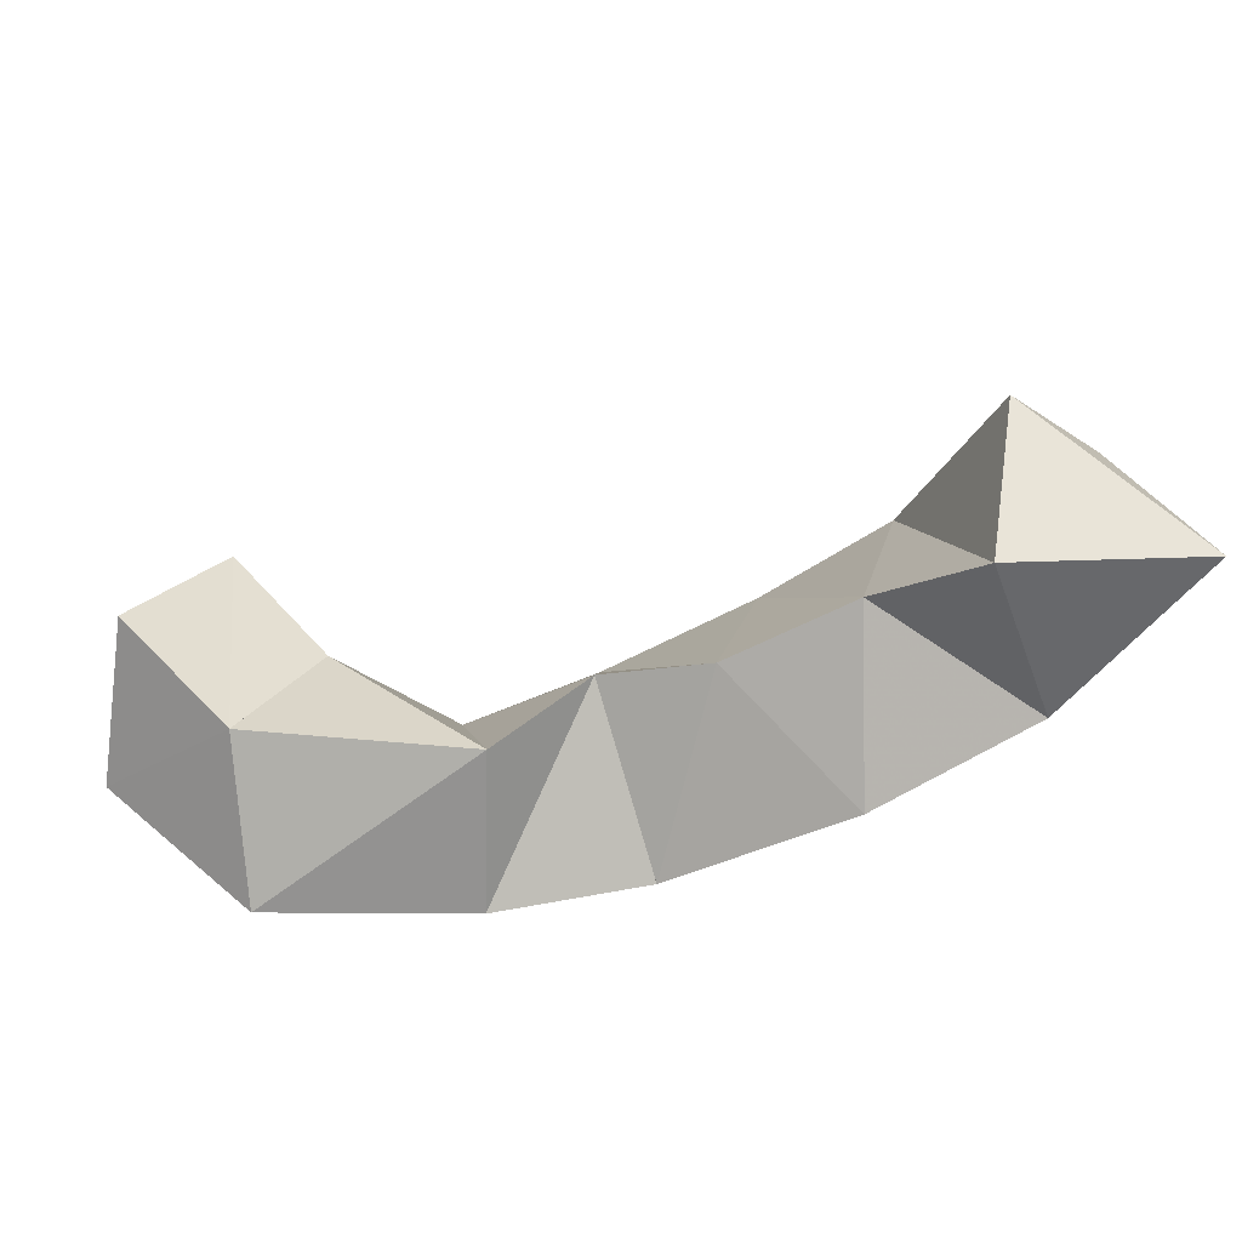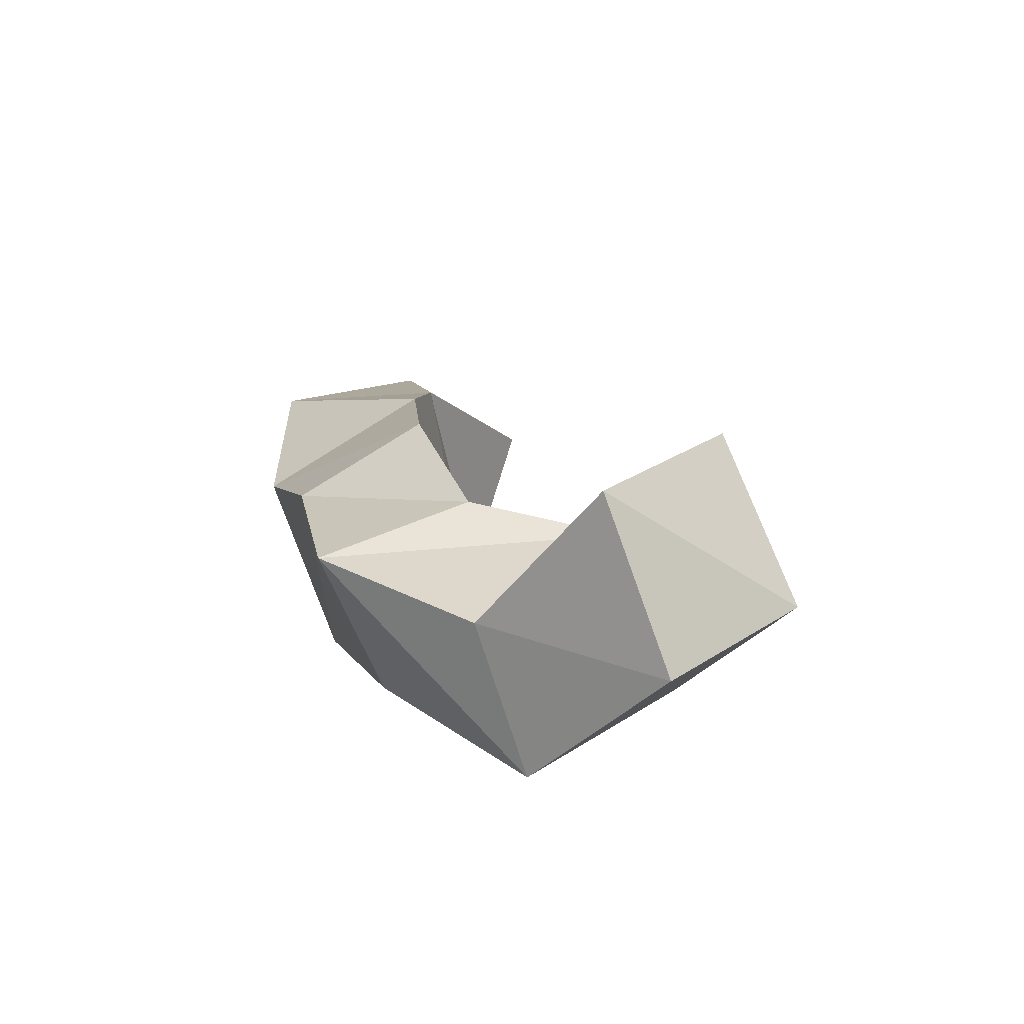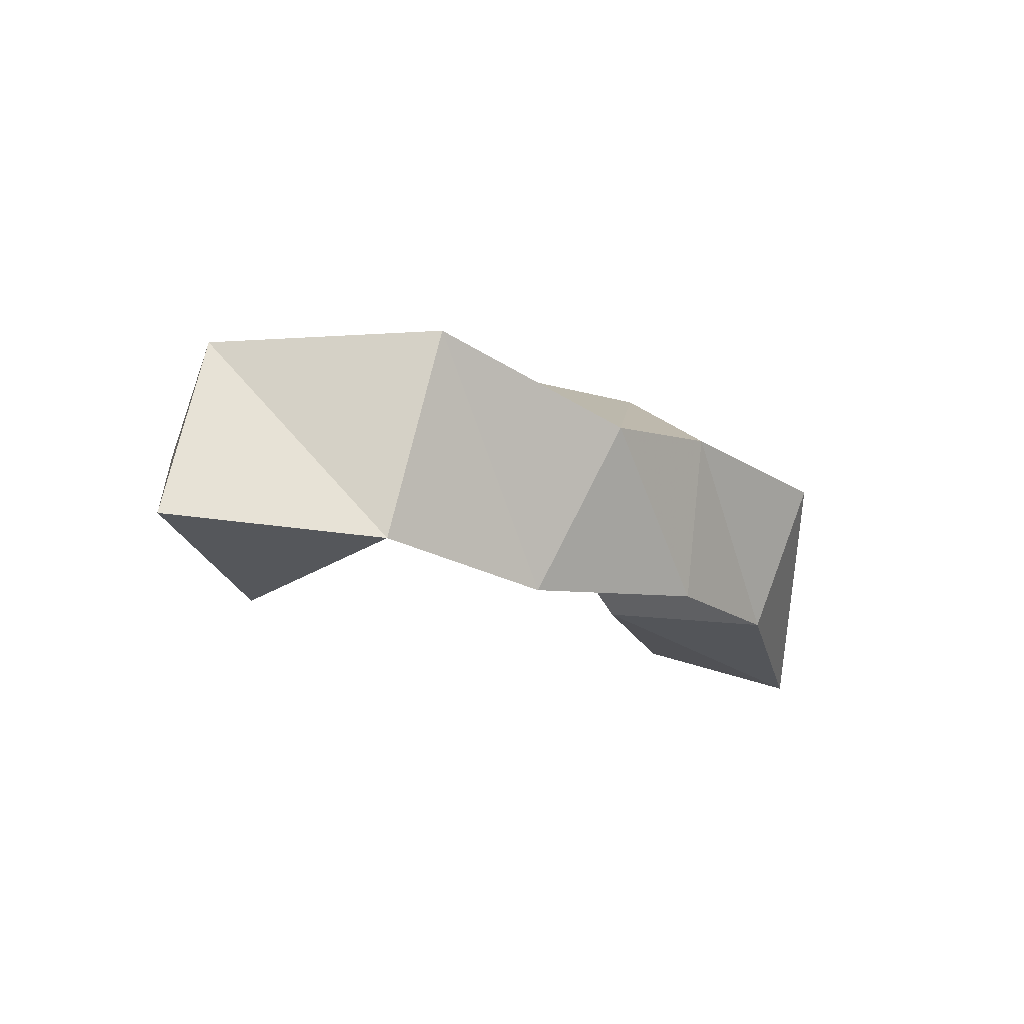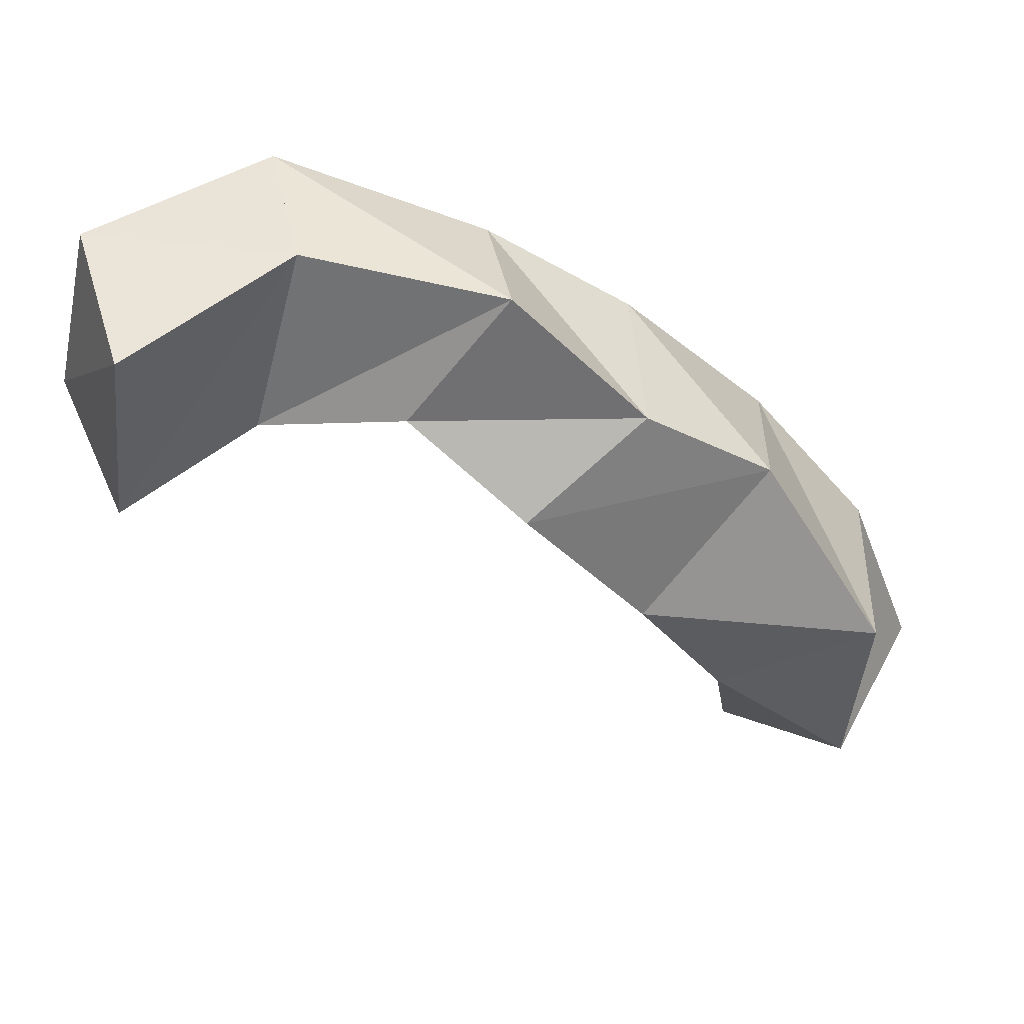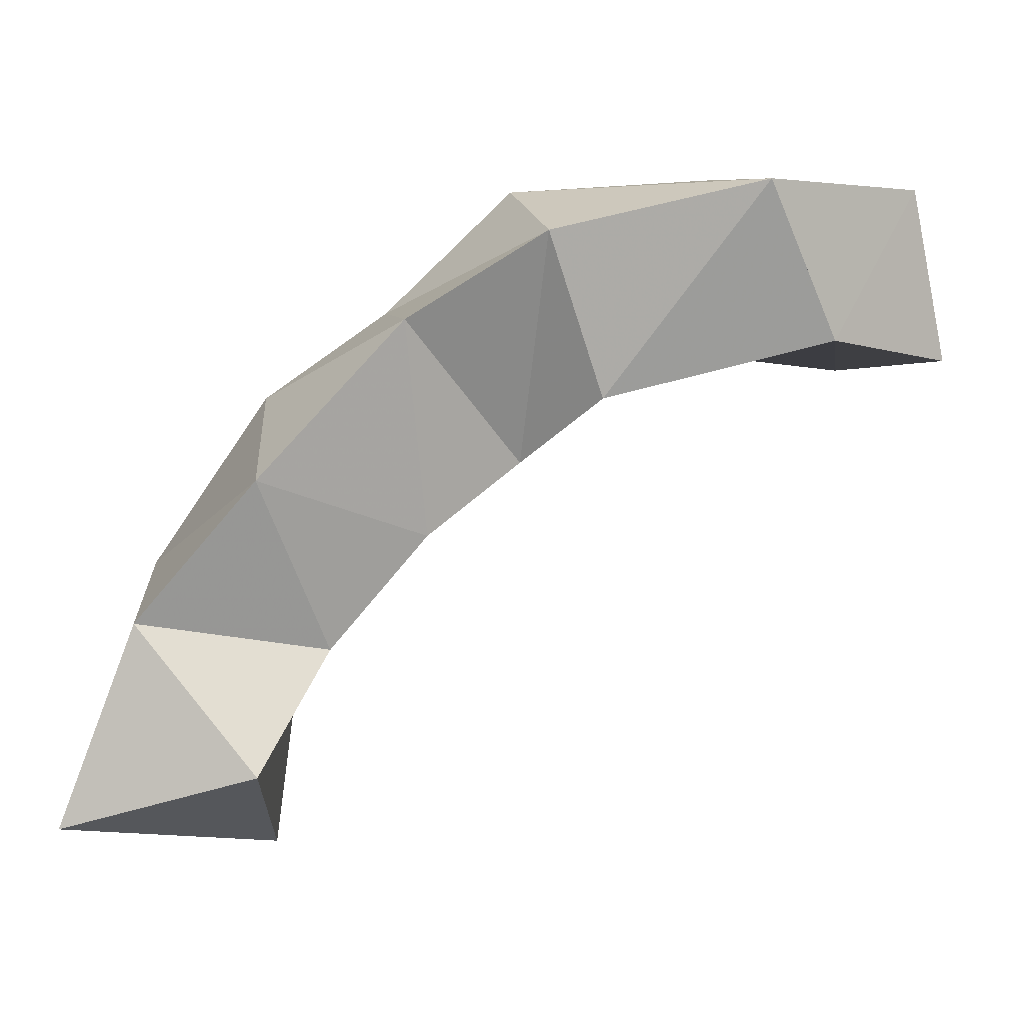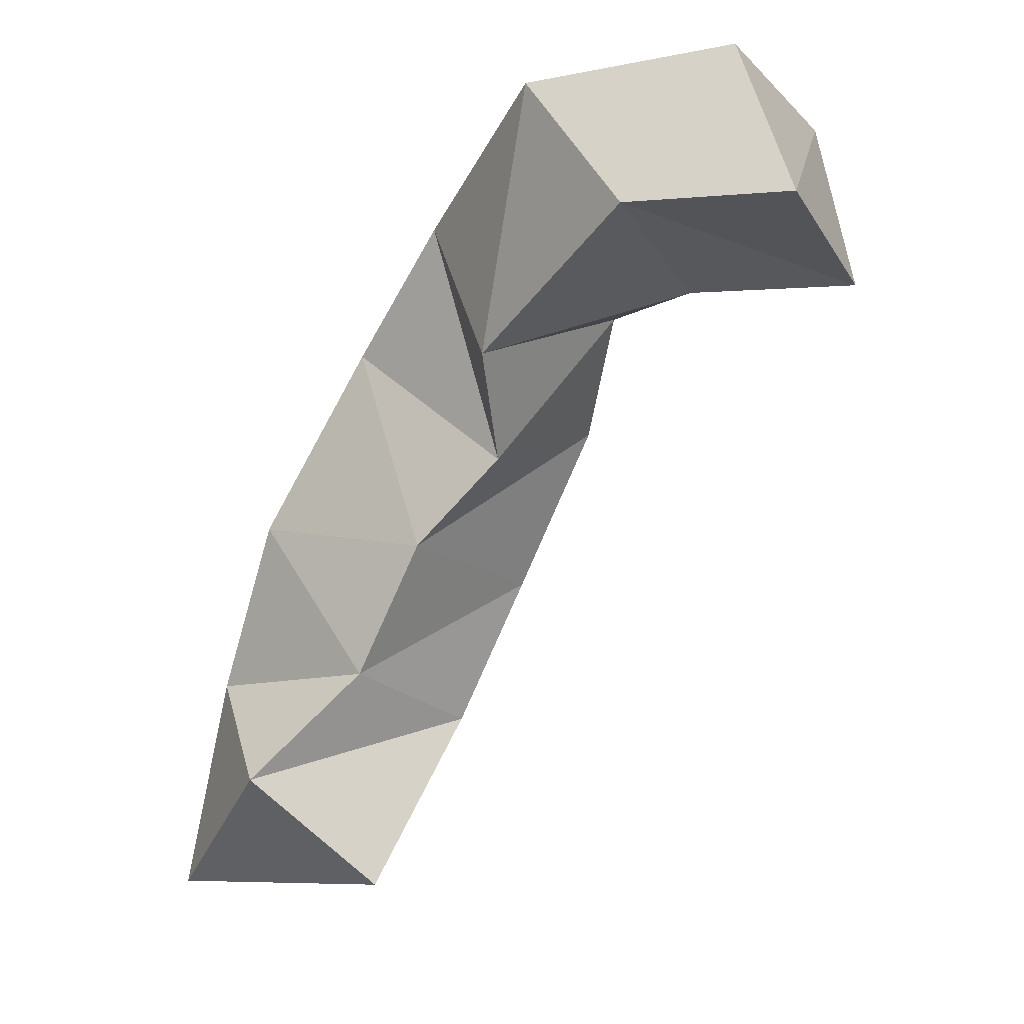
<metadata>
{"format":"obj","ext":"obj","renderer":"f3d","projection":"perspective","resolution":1024,"background":"white","views":[{"elev":-58.2,"azim":160.2,"up":"+Y"},{"elev":14.0,"azim":35.6,"up":"+Y"},{"elev":-15.3,"azim":-88.3,"up":"+Y"},{"elev":51.1,"azim":-174.4,"up":"+Z"},{"elev":1.2,"azim":0.1,"up":"+Z"},{"elev":-24.9,"azim":54.7,"up":"+Z"}]}
</metadata>
<code>
v 0.2621 0.1123 0.2152
v 0.2822 0.1646 0.2223
v 0.3167 0.1021 0.2304
v 0.3173 0.1439 0.2067
v 0.2827 0.1107 0.2706
v 0.2796 0.1662 0.2845
v 0.3339 0.1266 0.2623
v 0.3219 0.1702 0.261
v 0.3161 0.1044 0.3088
v 0.3137 0.1498 0.3319
v 0.3605 0.1284 0.2935
v 0.3448 0.1763 0.2986
v 0.3552 0.1113 0.3518
v 0.3475 0.1563 0.3565
v 0.386 0.1386 0.3136
v 0.3767 0.1782 0.3367
v 0.3936 0.1108 0.3756
v 0.3832 0.1504 0.3904
v 0.4083 0.1176 0.3309
v 0.4092 0.1631 0.3562
v 0.4518 0.1013 0.3879
v 0.4384 0.1422 0.3927
v 0.4708 0.1173 0.3464
v 0.4504 0.1571 0.3432
v 0.4956 0.1368 0.3893
v 0.4766 0.1824 0.3913
v 0.5053 0.1459 0.3424
v 0.4812 0.1888 0.3415
f 1 2 4
f 3 1 4
f 2 6 8
f 4 2 8
f 6 5 7
f 8 6 7
f 5 1 3
f 7 5 3
f 8 7 3
f 4 8 3
f 2 1 5
f 6 2 5
f 5 6 8
f 7 5 8
f 6 10 12
f 8 6 12
f 10 9 11
f 12 10 11
f 9 5 7
f 11 9 7
f 12 11 7
f 8 12 7
f 6 5 9
f 10 6 9
f 9 10 12
f 11 9 12
f 10 14 16
f 12 10 16
f 14 13 15
f 16 14 15
f 13 9 11
f 15 13 11
f 16 15 11
f 12 16 11
f 10 9 13
f 14 10 13
f 13 14 16
f 15 13 16
f 14 18 20
f 16 14 20
f 18 17 19
f 20 18 19
f 17 13 15
f 19 17 15
f 20 19 15
f 16 20 15
f 14 13 17
f 18 14 17
f 17 18 20
f 19 17 20
f 18 22 24
f 20 18 24
f 22 21 23
f 24 22 23
f 21 17 19
f 23 21 19
f 24 23 19
f 20 24 19
f 18 17 21
f 22 18 21
f 21 22 24
f 23 21 24
f 22 26 28
f 24 22 28
f 26 25 27
f 28 26 27
f 25 21 23
f 27 25 23
f 28 27 23
f 24 28 23
f 22 21 25
f 26 22 25

</code>
